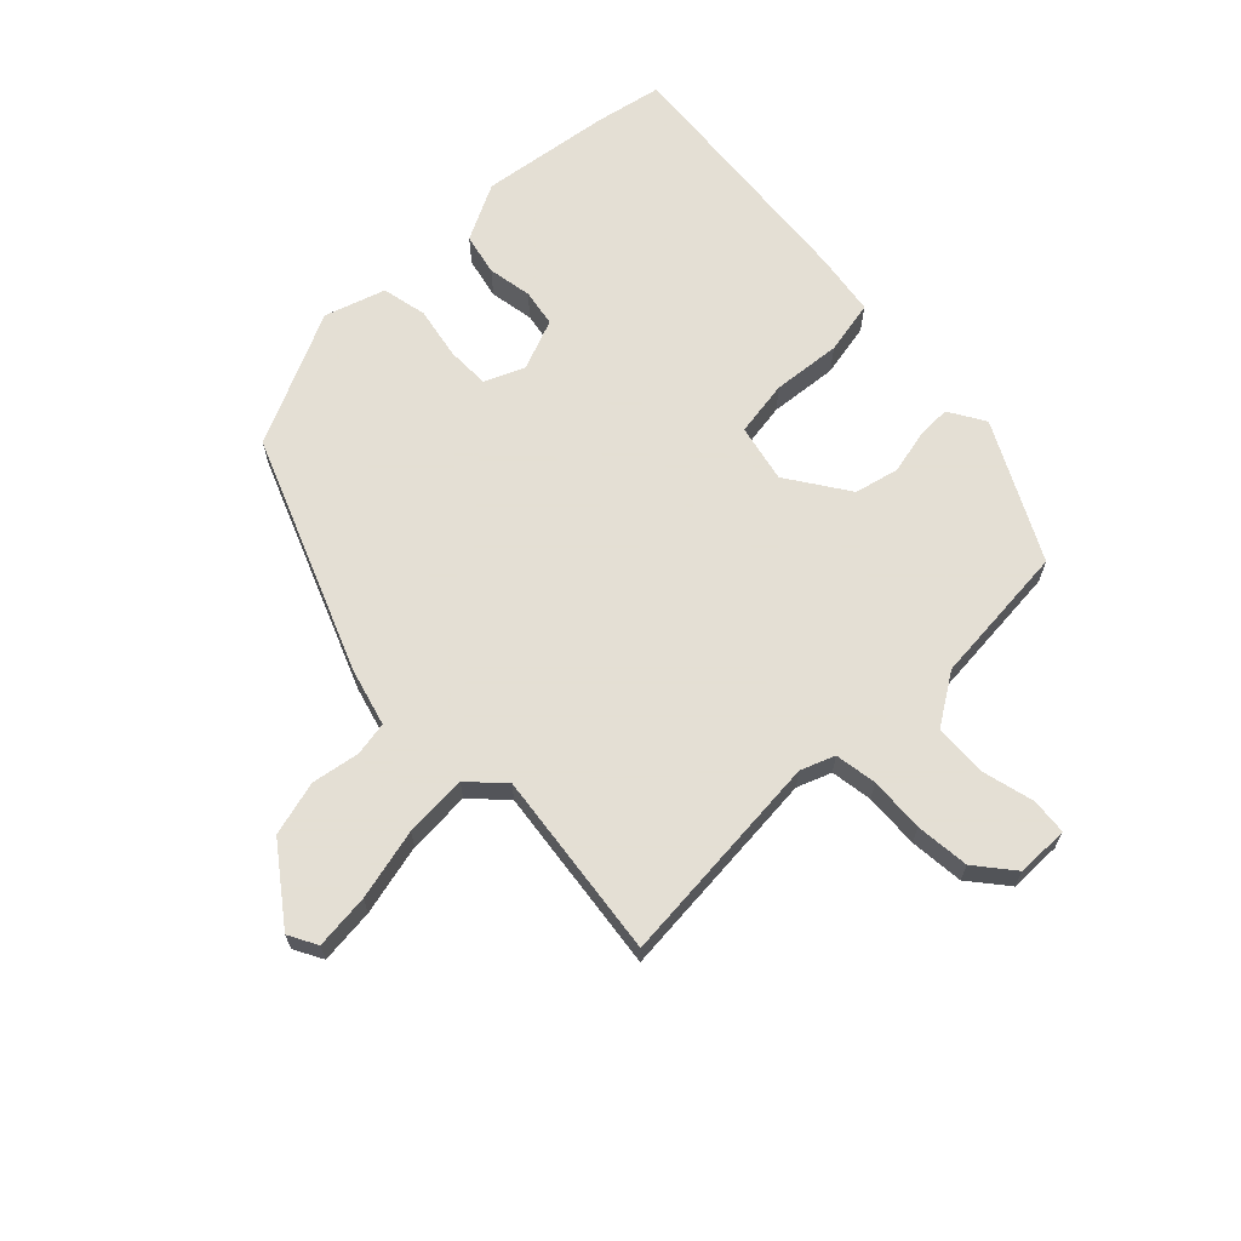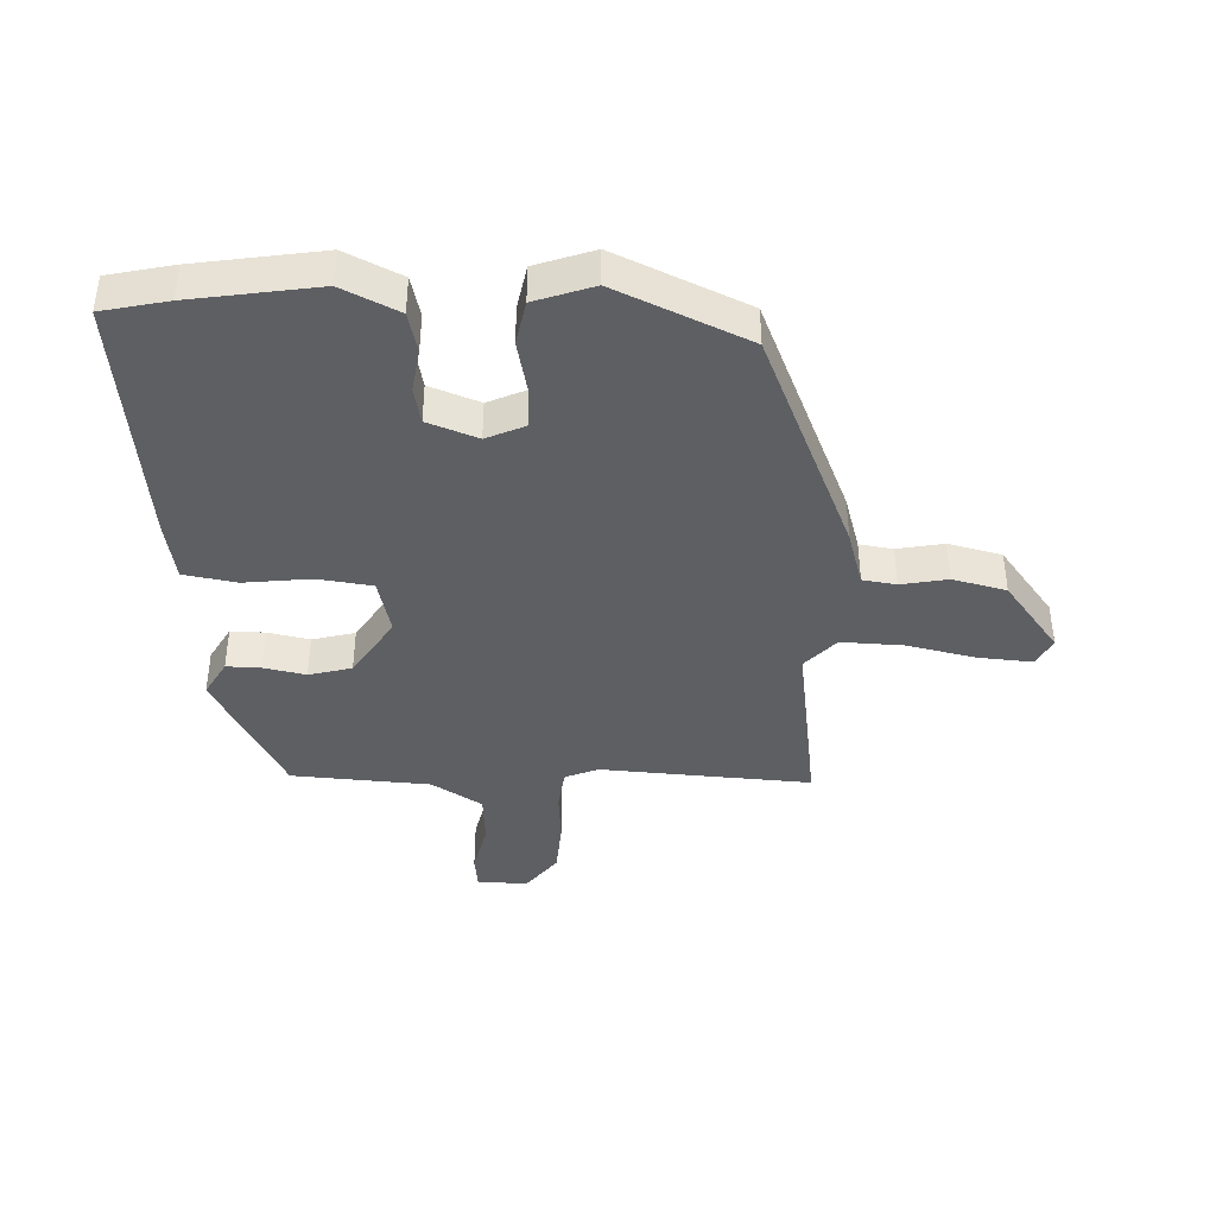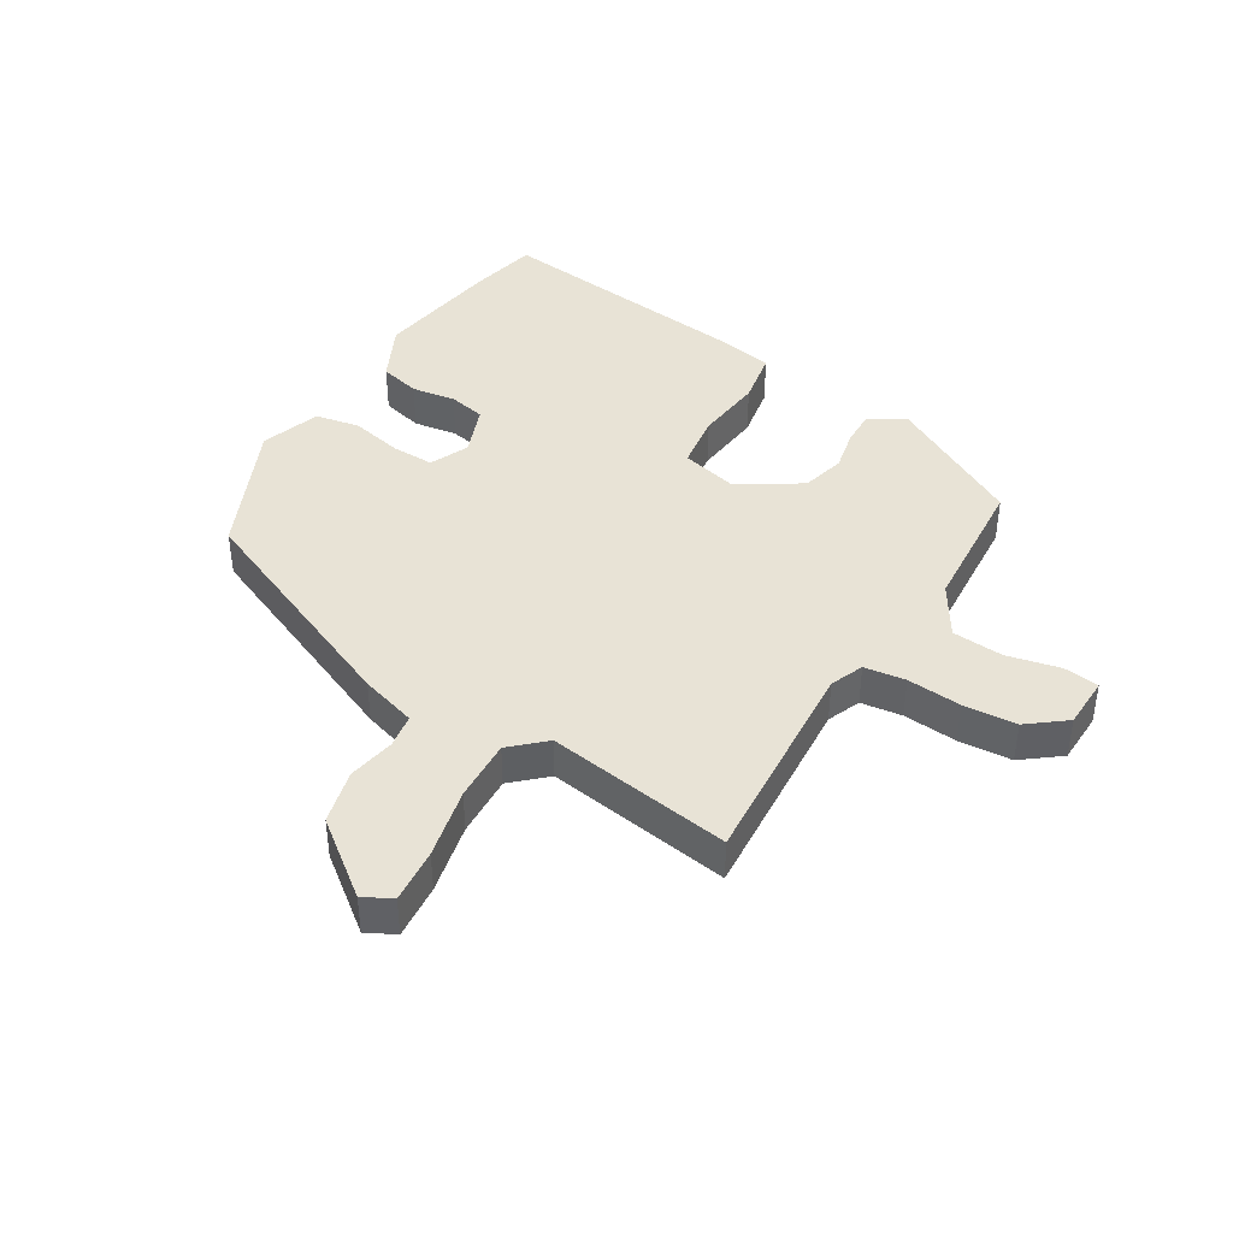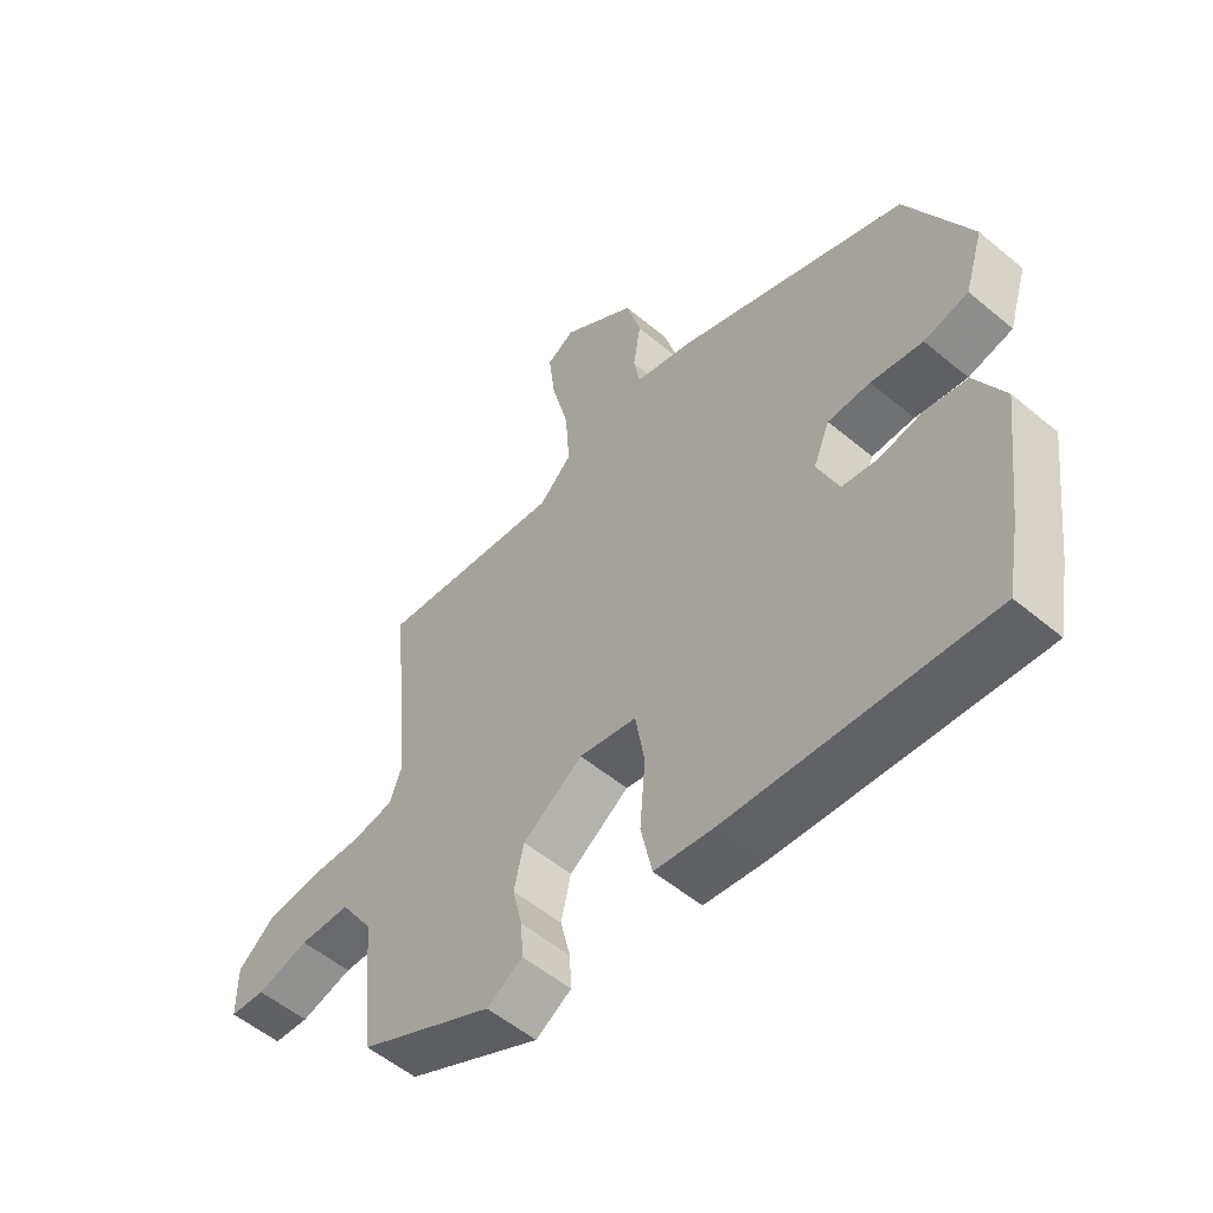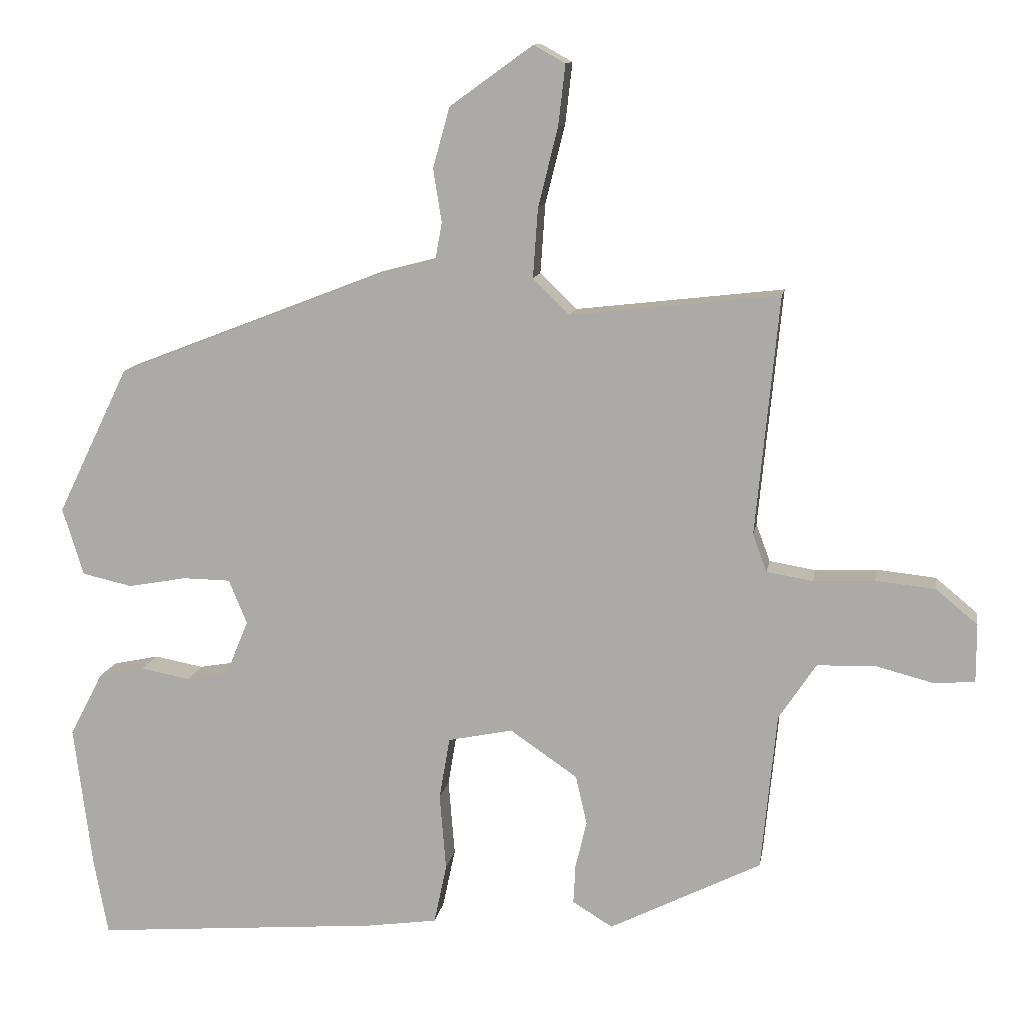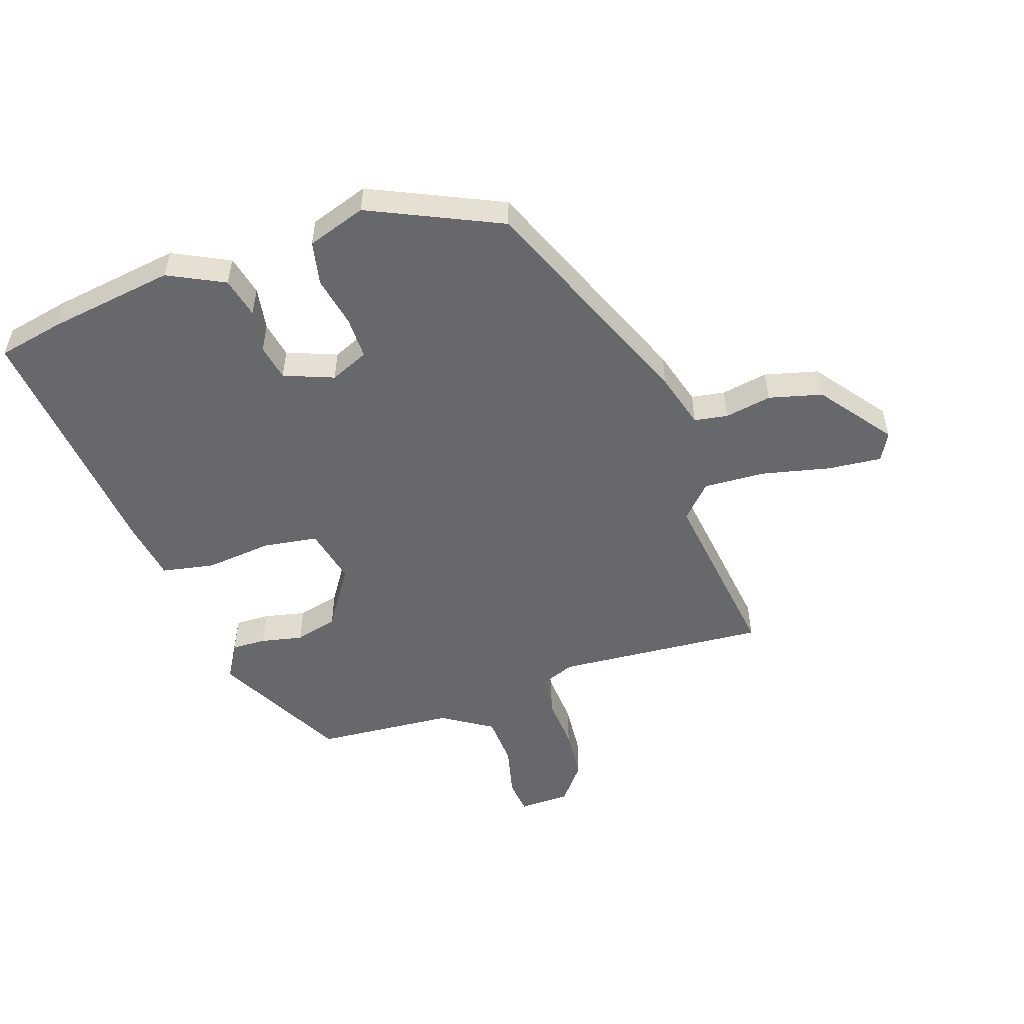
<metadata>
{"format":"obj","ext":"obj","renderer":"f3d","projection":"perspective","resolution":1024,"background":"white","views":[{"elev":66.3,"azim":46.5,"up":"+Y"},{"elev":-40.9,"azim":-90.3,"up":"+Y"},{"elev":41.9,"azim":33.0,"up":"+Y"},{"elev":-54.4,"azim":-131.5,"up":"+Z"},{"elev":11.8,"azim":9.3,"up":"+Z"},{"elev":-52.5,"azim":-70.2,"up":"+Y"}]}
</metadata>
<code>
v 0.491 0.07 -0.346
v 0.275 0.07 -0.454
v 0.218 0.07 -0.419
v 0.221 0.07 -0.363
v 0.237 0.07 -0.296
v 0.221 0.07 -0.226
v 0.125 0.07 -0.16
v 0.033 0.07 -0.179
v 0.018 0.07 -0.267
v 0.027 0.07 -0.376
v 0.009 0.07 -0.461
v -0.09 0.07 -0.475
v -0.499 0.07 -0.508
v -0.519 0.07 -0.401
v -0.545 0.07 -0.195
v -0.498 0.07 -0.105
v -0.432 0.07 -0.091
v -0.362 0.07 -0.104
v -0.303 0.07 -0.094
v -0.27 0.07 -0.014
v -0.296 0.07 0.049
v -0.364 0.07 0.05
v -0.447 0.07 0.035
v -0.518 0.07 0.051
v -0.548 0.07 0.147
v -0.446 0.07 0.357
v -0.075 0.07 0.501
v 0.016 0.07 0.525
v 0.026 0.07 0.579
v 0.014 0.07 0.655
v 0.038 0.07 0.741
v 0.156 0.07 0.826
v 0.201 0.07 0.801
v 0.191 0.07 0.714
v 0.163 0.07 0.602
v 0.156 0.07 0.503
v 0.208 0.07 0.452
v 0.505 0.07 0.486
v 0.472 0.07 0.146
v 0.492 0.07 0.092
v 0.558 0.07 0.081
v 0.645 0.07 0.085
v 0.73 0.07 0.076
v 0.789 0.07 0.027
v 0.789 0.07 -0.056
v 0.732 0.07 -0.061
v 0.648 0.07 -0.039
v 0.566 0.07 -0.042
v 0.513 0.07 -0.122
v 0.491 0 -0.346
v 0.275 0 -0.454
v 0.218 0 -0.419
v 0.221 0 -0.363
v 0.237 0 -0.296
v 0.221 0 -0.226
v 0.125 0 -0.16
v 0.033 0 -0.179
v 0.018 0 -0.267
v 0.027 0 -0.376
v 0.009 0 -0.461
v -0.09 0 -0.475
v -0.499 0 -0.508
v -0.519 0 -0.401
v -0.545 0 -0.195
v -0.498 0 -0.105
v -0.432 0 -0.091
v -0.362 0 -0.104
v -0.303 0 -0.094
v -0.27 0 -0.014
v -0.296 0 0.049
v -0.364 0 0.05
v -0.447 0 0.035
v -0.518 0 0.051
v -0.548 0 0.147
v -0.446 0 0.357
v -0.075 0 0.501
v 0.016 0 0.525
v 0.026 0 0.579
v 0.014 0 0.655
v 0.038 0 0.741
v 0.156 0 0.826
v 0.201 0 0.801
v 0.191 0 0.714
v 0.163 0 0.602
v 0.156 0 0.503
v 0.208 0 0.452
v 0.505 0 0.486
v 0.472 0 0.146
v 0.492 0 0.092
v 0.558 0 0.081
v 0.645 0 0.085
v 0.73 0 0.076
v 0.789 0 0.027
v 0.789 0 -0.056
v 0.732 0 -0.061
v 0.648 0 -0.039
v 0.566 0 -0.042
v 0.513 0 -0.122
f 45 46 47
f 44 45 47
f 43 44 47
f 42 43 47
f 41 42 47
f 40 41 47 48
f 37 38 39
f 36 37 39 40
f 33 34 35
f 32 33 35
f 31 32 35
f 30 31 35
f 29 30 35
f 28 29 35 36
f 27 28 36
f 26 27 36
f 25 26 36
f 24 25 36
f 23 24 36
f 22 23 36
f 21 22 36 40
f 16 17 18
f 15 16 18
f 14 15 18
f 13 14 18
f 12 13 18
f 11 12 18
f 10 11 18
f 9 10 18
f 8 9 18 19
f 7 8 19 20
f 3 4 5
f 2 3 5
f 1 2 5
f 49 1 5
f 49 5 6
f 40 48 49
f 21 40 49
f 20 21 49
f 7 20 49
f 6 7 49
f 96 95 94
f 96 94 93
f 96 93 92
f 96 92 91
f 96 91 90
f 97 96 90 89
f 88 87 86
f 89 88 86 85
f 84 83 82
f 84 82 81
f 84 81 80
f 84 80 79
f 84 79 78
f 85 84 78 77
f 85 77 76
f 85 76 75
f 85 75 74
f 85 74 73
f 85 73 72
f 85 72 71
f 89 85 71 70
f 67 66 65
f 67 65 64
f 67 64 63
f 67 63 62
f 67 62 61
f 67 61 60
f 67 60 59
f 67 59 58
f 68 67 58 57
f 69 68 57 56
f 54 53 52
f 54 52 51
f 54 51 50
f 54 50 98
f 55 54 98
f 98 97 89
f 98 89 70
f 98 70 69
f 98 69 56
f 98 56 55
f 1 50 51 2
f 2 51 52 3
f 3 52 53 4
f 4 53 54 5
f 5 54 55 6
f 6 55 56 7
f 7 56 57 8
f 8 57 58 9
f 9 58 59 10
f 10 59 60 11
f 11 60 61 12
f 12 61 62 13
f 13 62 63 14
f 14 63 64 15
f 15 64 65 16
f 16 65 66 17
f 17 66 67 18
f 18 67 68 19
f 19 68 69 20
f 20 69 70 21
f 21 70 71 22
f 22 71 72 23
f 23 72 73 24
f 24 73 74 25
f 25 74 75 26
f 26 75 76 27
f 27 76 77 28
f 28 77 78 29
f 29 78 79 30
f 30 79 80 31
f 31 80 81 32
f 32 81 82 33
f 33 82 83 34
f 34 83 84 35
f 35 84 85 36
f 36 85 86 37
f 37 86 87 38
f 38 87 88 39
f 39 88 89 40
f 40 89 90 41
f 41 90 91 42
f 42 91 92 43
f 43 92 93 44
f 44 93 94 45
f 45 94 95 46
f 46 95 96 47
f 47 96 97 48
f 48 97 98 49
f 49 98 50 1

</code>
